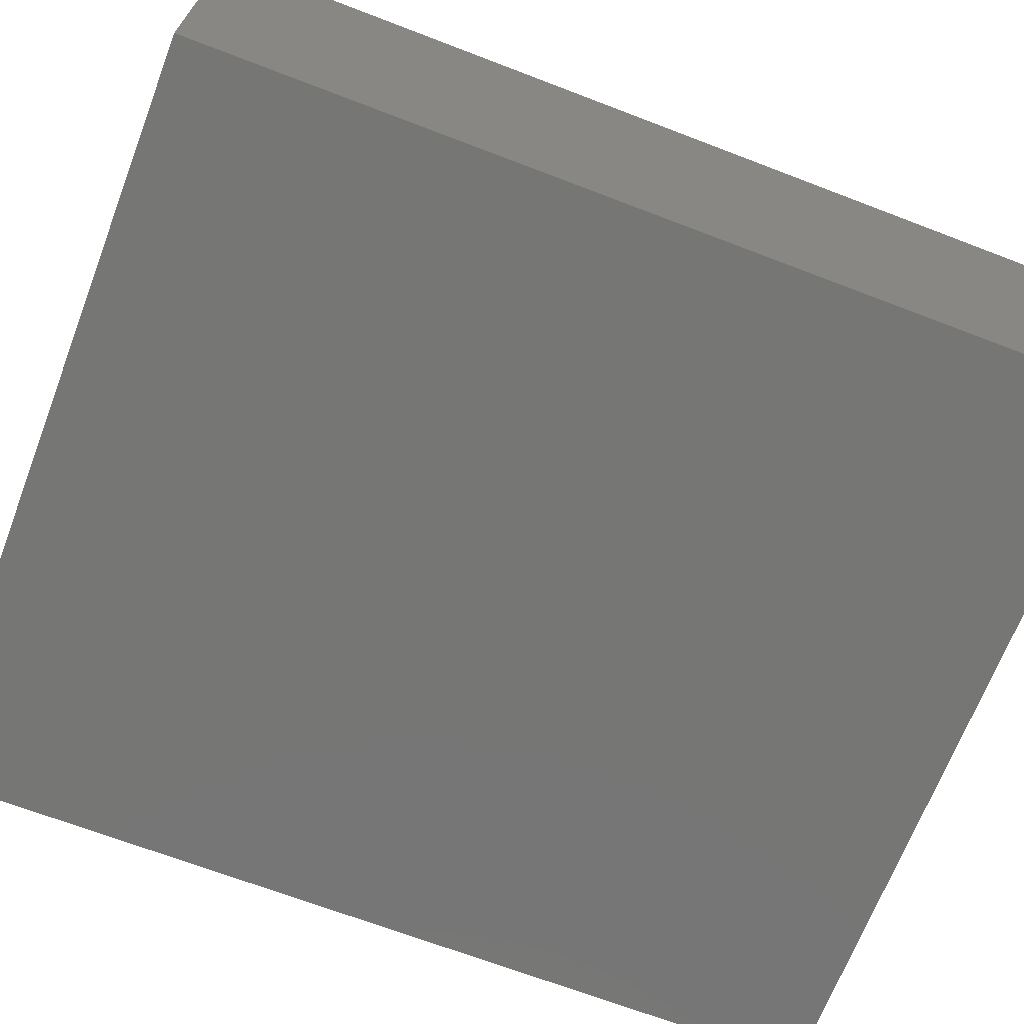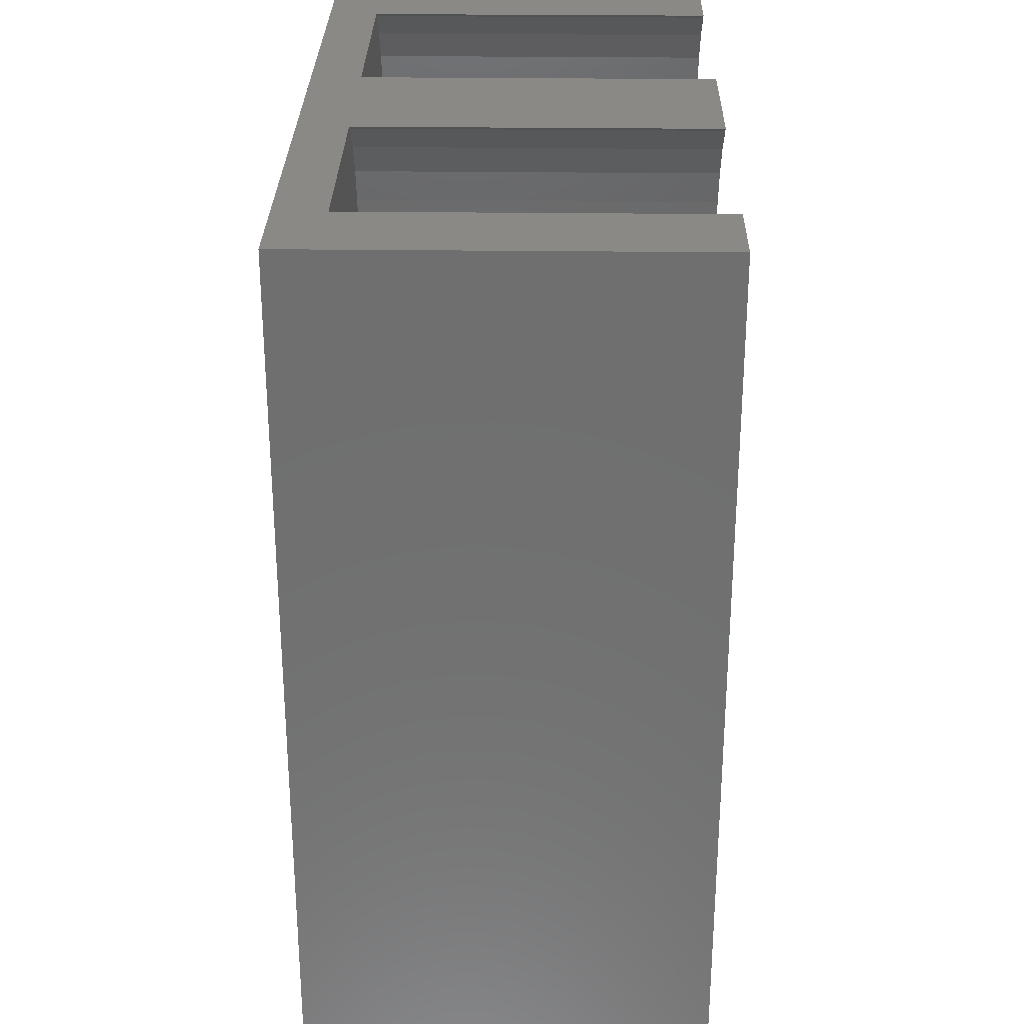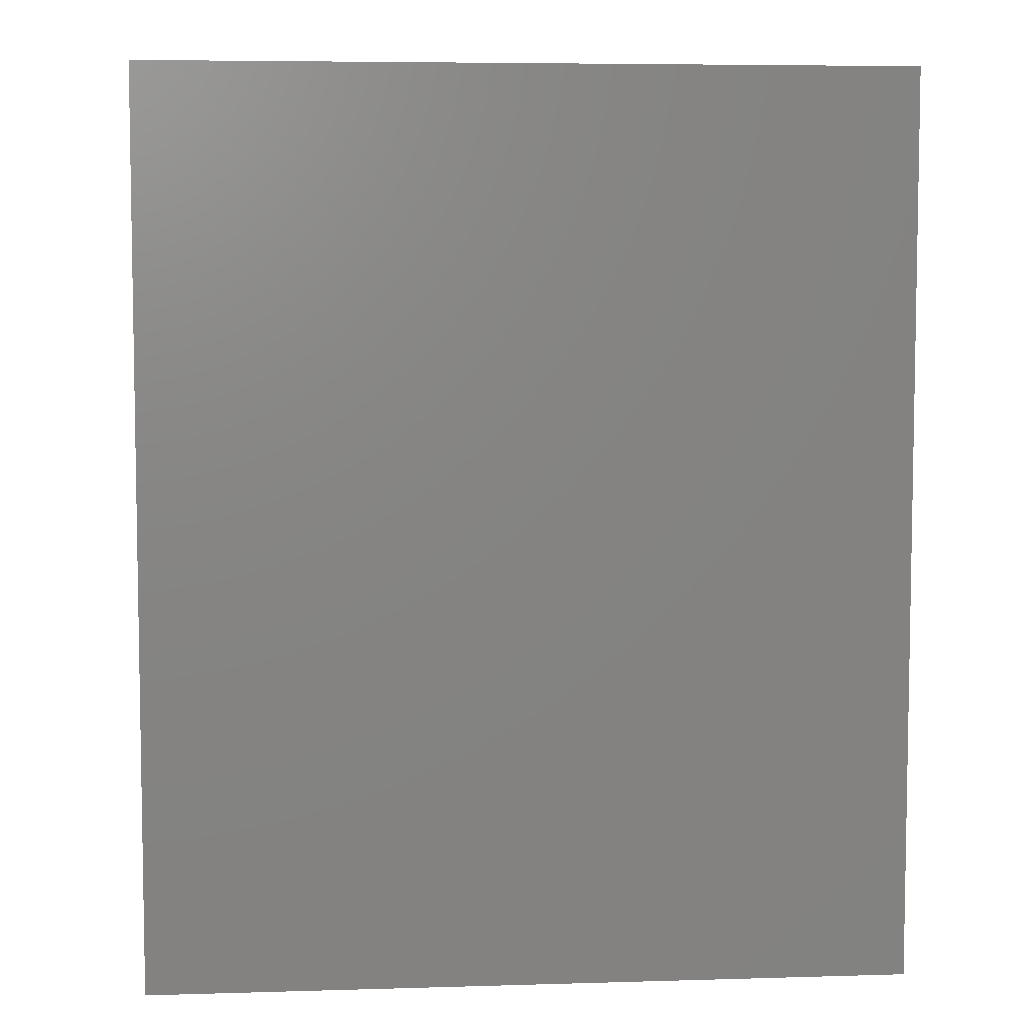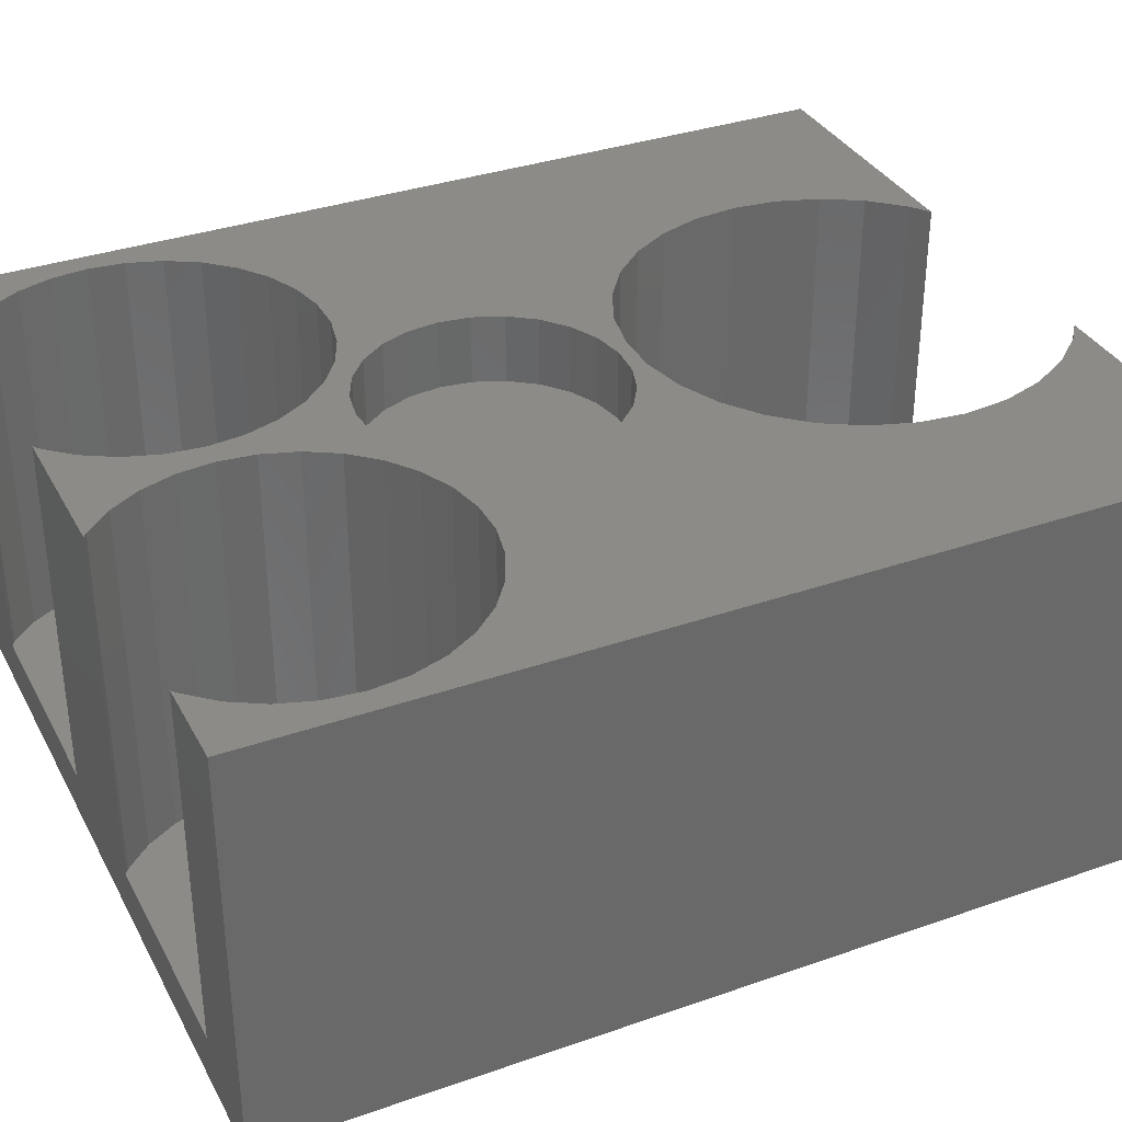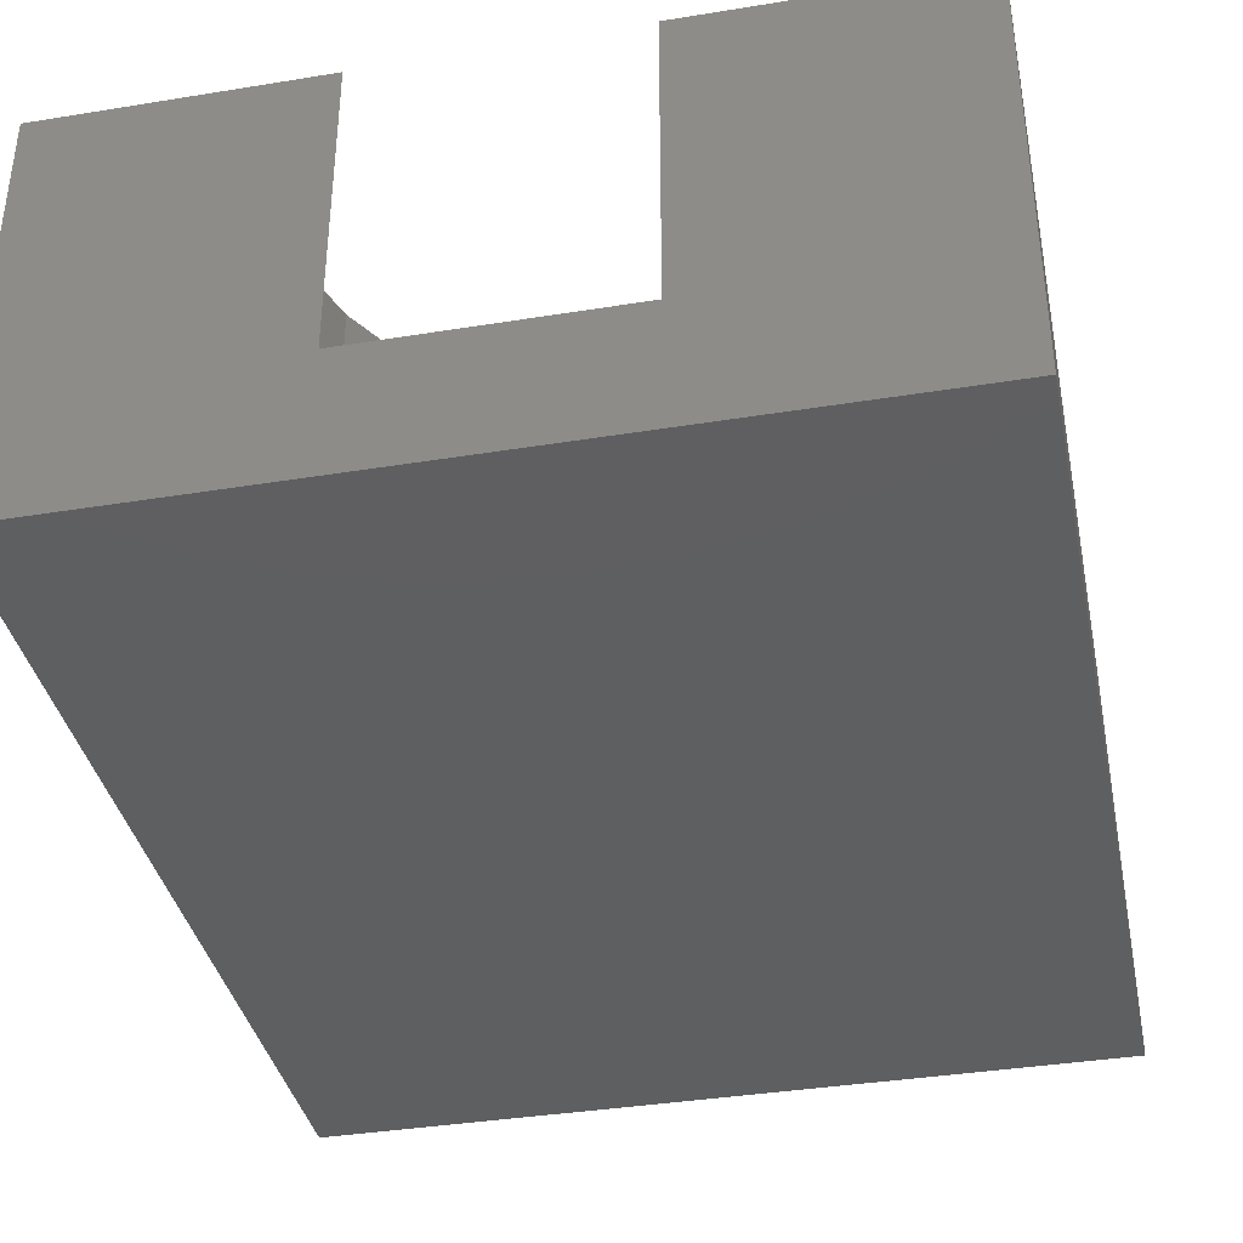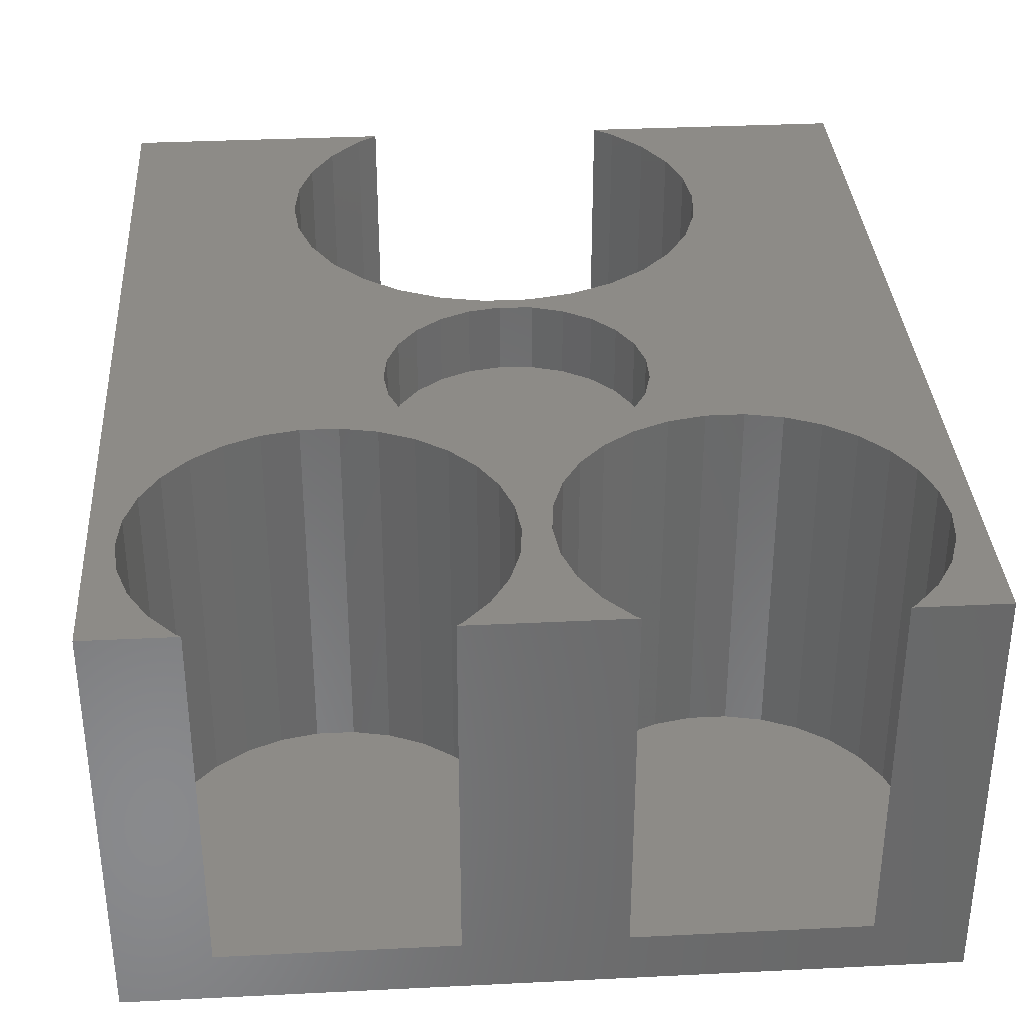
<metadata>
{"format":"stl","ext":"stl","renderer":"f3d","projection":"perspective","resolution":1024,"background":"white","views":[{"elev":-68.4,"azim":69.0,"up":"+Z"},{"elev":28.7,"azim":-89.0,"up":"+Y"},{"elev":6.1,"azim":174.9,"up":"+Y"},{"elev":34.7,"azim":-115.0,"up":"+Z"},{"elev":-37.8,"azim":11.7,"up":"+Z"},{"elev":34.4,"azim":176.2,"up":"+Z"}]}
</metadata>
<code>
# stl→obj: 214 verts, 424 faces
v 0 0 0
v 0 56 25
v 0 56 0
v 0 0 25
v 1.732 50.1 25
v 1.5 47.9 25
v 2.416 52.21 25
v 3.524 54.13 25
v 5.007 55.78 25
v 5.314 56 25
v 11.62 15.79 25
v 5.007 40.02 25
v 10.78 13.2 25
v 10.5 10.5 25
v 3.524 41.67 25
v 2.416 43.59 25
v 1.732 45.7 25
v 14.8 0.8391 25
v 15.96 0 25
v 12.98 2.859 25
v 11.62 5.212 25
v 10.78 7.797 25
v 22.47 45.7 25
v 24.53 45.7 25
v 22.7 47.9 25
v 24.53 50.1 25
v 24.3 47.9 25
v 22.47 50.1 25
v 25.22 52.21 25
v 21.78 52.21 25
v 26.32 54.13 25
v 20.68 54.13 25
v 27.81 55.78 25
v 19.19 55.78 25
v 28.11 56 25
v 18.89 56 25
v 36.01 37.36 25
v 30.96 33.91 25
v 31.2 32 25
v 33.79 37.36 25
v 30.25 35.71 25
v 29.11 37.27 25
v 31.62 37.82 25
v 29.6 38.72 25
v 27.63 38.5 25
v 27.81 40.02 25
v 25.88 39.32 25
v 26.32 41.67 25
v 23.98 39.68 25
v 25.22 43.59 25
v 47 0 25
v 36.22 13.2 25
v 36.5 10.5 25
v 30.96 30.09 25
v 38.18 37.82 25
v 40.2 38.72 25
v 35.38 15.79 25
v 34.02 18.14 25
v 32.2 20.16 25
v 30.25 28.29 25
v 30 21.76 25
v 29.11 26.73 25
v 27.63 25.5 25
v 27.52 22.86 25
v 25.88 24.68 25
v 24.86 23.43 25
v 23.98 24.32 25
v 22.14 23.43 25
v 22.06 24.44 25
v 20.22 25.03 25
v 19.48 22.86 25
v 18.59 26.07 25
v 17 21.76 25
v 17.27 27.47 25
v 14.8 20.16 25
v 16.34 29.17 25
v 8.824 37.82 25
v 15.86 31.03 25
v 10.99 37.36 25
v 15.86 32.97 25
v 13.21 37.36 25
v 12.98 18.14 25
v 6.8 38.72 25
v 45.27 45.7 25
v 47 56 25
v 45.5 47.9 25
v 45.27 50.1 25
v 44.58 52.21 25
v 43.48 54.13 25
v 41.99 55.78 25
v 41.69 56 25
v 44.58 43.59 25
v 43.48 41.67 25
v 41.99 40.02 25
v 36.22 7.797 25
v 35.38 5.212 25
v 34.02 2.859 25
v 32.2 0.8391 25
v 31.04 0 25
v 21.78 43.59 25
v 20.68 41.67 25
v 22.06 39.56 25
v 20.22 38.97 25
v 19.19 40.02 25
v 18.59 37.93 25
v 17.4 38.72 25
v 17.27 36.53 25
v 15.38 37.82 25
v 16.34 34.83 25
v 47 56 0
v 47 0 0
v 41.69 56 3.1
v 28.11 56 3.1
v 18.89 56 3.1
v 5.314 56 3.1
v 15.96 0 7.3
v 31.04 0 7.3
v 36.5 10.5 7.3
v 36.22 13.2 7.3
v 22.14 23.43 7.3
v 24.86 23.43 7.3
v 30 21.76 7.3
v 32.2 20.16 7.3
v 14.8 20.16 7.3
v 12.98 18.14 7.3
v 17 21.76 7.3
v 19.48 22.86 7.3
v 32.2 0.8391 7.3
v 34.02 2.859 7.3
v 35.38 15.79 7.3
v 34.02 18.14 7.3
v 27.52 22.86 7.3
v 11.62 15.79 7.3
v 10.78 13.2 7.3
v 36.22 7.797 7.3
v 35.38 5.212 7.3
v 12.98 2.859 7.3
v 14.8 0.8391 7.3
v 11.62 5.212 7.3
v 10.78 7.797 7.3
v 10.5 10.5 7.3
v 22.7 47.9 3.1
v 22.47 50.1 3.1
v 6.8 38.72 3.1
v 5.007 40.02 3.1
v 19.19 55.78 3.1
v 5.007 55.78 3.1
v 3.524 54.13 3.1
v 19.19 40.02 3.1
v 20.68 41.67 3.1
v 21.78 52.21 3.1
v 20.68 54.13 3.1
v 2.416 52.21 3.1
v 1.732 50.1 3.1
v 22.47 45.7 3.1
v 21.78 43.59 3.1
v 17.4 38.72 3.1
v 15.38 37.82 3.1
v 13.21 37.36 3.1
v 10.99 37.36 3.1
v 8.824 37.82 3.1
v 3.524 41.67 3.1
v 2.416 43.59 3.1
v 1.732 45.7 3.1
v 1.5 47.9 3.1
v 45.5 47.9 3.1
v 45.27 50.1 3.1
v 24.53 50.1 3.1
v 24.3 47.9 3.1
v 36.01 37.36 3.1
v 33.79 37.36 3.1
v 41.99 55.78 3.1
v 27.81 55.78 3.1
v 44.58 43.59 3.1
v 45.27 45.7 3.1
v 44.58 52.21 3.1
v 43.48 54.13 3.1
v 26.32 54.13 3.1
v 25.22 52.21 3.1
v 43.48 41.67 3.1
v 41.99 40.02 3.1
v 40.2 38.72 3.1
v 38.18 37.82 3.1
v 31.62 37.82 3.1
v 29.6 38.72 3.1
v 27.81 40.02 3.1
v 26.32 41.67 3.1
v 25.22 43.59 3.1
v 24.53 45.7 3.1
v 31.2 32 20.8
v 30.96 33.91 20.8
v 15.86 32.97 20.8
v 15.86 31.03 20.8
v 22.06 39.56 20.8
v 23.98 39.68 20.8
v 25.88 24.68 20.8
v 23.98 24.32 20.8
v 27.63 38.5 20.8
v 29.11 37.27 20.8
v 25.88 39.32 20.8
v 18.59 37.93 20.8
v 17.27 36.53 20.8
v 16.34 34.83 20.8
v 20.22 38.97 20.8
v 30.96 30.09 20.8
v 30.25 35.71 20.8
v 30.25 28.29 20.8
v 29.11 26.73 20.8
v 27.63 25.5 20.8
v 22.06 24.44 20.8
v 20.22 25.03 20.8
v 18.59 26.07 20.8
v 17.27 27.47 20.8
v 16.34 29.17 20.8
f 1 2 3
f 2 1 4
f 5 2 6
f 7 2 5
f 8 2 7
f 9 2 8
f 2 9 10
f 11 12 13
f 4 13 12
f 13 4 14
f 4 12 15
f 4 15 16
f 4 16 17
f 2 17 6
f 18 4 19
f 20 4 18
f 21 4 20
f 22 4 21
f 14 4 22
f 4 17 2
f 23 24 25
f 26 25 27
f 28 26 29
f 30 29 31
f 26 28 25
f 32 31 33
f 29 30 28
f 34 33 35
f 31 32 30
f 33 34 32
f 34 35 36
f 37 38 39
f 40 41 38
f 42 43 44
f 43 42 41
f 45 44 46
f 44 45 42
f 47 46 48
f 46 47 45
f 49 48 50
f 49 50 24
f 48 49 47
f 25 24 27
f 51 52 53
f 54 55 37
f 56 57 52
f 56 58 57
f 38 37 40
f 55 54 58
f 41 40 43
f 37 39 54
f 58 54 59
f 60 59 54
f 60 61 59
f 62 61 60
f 63 61 62
f 63 64 61
f 65 64 63
f 65 66 64
f 67 66 65
f 67 68 66
f 69 68 67
f 70 68 69
f 70 71 68
f 72 71 70
f 73 72 74
f 72 73 71
f 75 74 76
f 77 76 78
f 74 75 73
f 79 80 81
f 80 79 78
f 77 78 79
f 76 77 82
f 76 82 75
f 83 82 77
f 82 83 11
f 12 11 83
f 84 85 86
f 85 87 86
f 85 88 87
f 85 89 88
f 85 90 89
f 90 85 91
f 85 84 51
f 92 51 84
f 93 51 92
f 94 51 93
f 52 94 56
f 58 56 55
f 52 51 94
f 95 51 53
f 96 51 95
f 97 51 96
f 98 51 97
f 51 98 99
f 100 24 23
f 24 100 49
f 101 49 100
f 49 101 102
f 101 103 102
f 104 103 101
f 104 105 103
f 106 105 104
f 106 107 105
f 108 107 106
f 109 81 80
f 81 109 108
f 107 108 109
f 51 110 85
f 110 51 111
f 85 112 91
f 110 113 112
f 113 110 114
f 3 114 110
f 110 112 85
f 113 36 35
f 36 113 114
f 115 2 10
f 115 3 2
f 114 3 115
f 1 110 111
f 110 1 3
f 4 116 19
f 116 1 117
f 1 116 4
f 117 51 99
f 117 111 51
f 111 117 1
f 118 52 119
f 52 118 53
f 120 66 68
f 66 120 121
f 122 59 61
f 59 122 123
f 82 124 75
f 124 82 125
f 126 71 73
f 71 126 127
f 128 97 129
f 97 128 98
f 130 58 131
f 58 130 57
f 119 57 130
f 57 119 52
f 131 59 123
f 59 131 58
f 121 64 66
f 64 121 132
f 132 61 64
f 61 132 122
f 13 133 11
f 133 13 134
f 119 135 118
f 130 135 119
f 130 136 135
f 131 136 130
f 117 136 131
f 117 131 123
f 136 117 129
f 129 117 128
f 122 117 123
f 132 117 122
f 121 117 132
f 120 117 121
f 127 117 120
f 126 117 127
f 126 116 117
f 124 116 126
f 125 116 124
f 133 116 125
f 116 137 138
f 139 116 133
f 116 139 137
f 134 139 133
f 134 140 139
f 140 134 141
f 11 125 82
f 125 11 133
f 14 134 13
f 134 14 141
f 124 73 75
f 73 124 126
f 127 68 71
f 68 127 120
f 128 99 98
f 99 128 117
f 116 18 19
f 18 116 138
f 18 137 20
f 137 18 138
f 21 140 22
f 140 21 139
f 22 141 14
f 141 22 140
f 136 95 135
f 95 136 96
f 129 96 136
f 96 129 97
f 135 53 118
f 53 135 95
f 20 139 21
f 139 20 137
f 142 28 143
f 28 142 25
f 144 12 83
f 12 144 145
f 114 34 36
f 34 114 146
f 8 147 9
f 147 8 148
f 149 101 150
f 101 149 104
f 151 32 152
f 32 151 30
f 143 30 151
f 30 143 28
f 152 34 146
f 34 152 32
f 5 153 7
f 153 5 154
f 143 155 142
f 151 155 143
f 151 156 155
f 114 151 152
f 151 114 156
f 114 152 146
f 156 114 150
f 150 114 149
f 114 157 149
f 114 158 157
f 114 159 158
f 114 160 159
f 114 161 160
f 114 144 161
f 115 144 114
f 148 115 147
f 115 145 144
f 153 115 148
f 115 162 145
f 115 153 162
f 153 163 162
f 154 163 153
f 154 164 163
f 164 154 165
f 7 148 8
f 148 7 153
f 6 154 5
f 154 6 165
f 147 10 9
f 10 147 115
f 158 81 108
f 81 158 159
f 149 106 104
f 106 149 157
f 161 83 77
f 83 161 144
f 159 79 81
f 79 159 160
f 12 162 15
f 162 12 145
f 16 164 17
f 164 16 163
f 17 165 6
f 165 17 164
f 157 108 106
f 108 157 158
f 156 23 155
f 23 156 100
f 150 100 156
f 100 150 101
f 155 25 142
f 25 155 23
f 160 77 79
f 77 160 161
f 15 163 16
f 163 15 162
f 166 87 167
f 87 166 86
f 27 168 26
f 168 27 169
f 170 40 37
f 40 170 171
f 112 90 91
f 90 112 172
f 173 35 33
f 35 173 113
f 174 84 175
f 84 174 92
f 176 89 177
f 89 176 88
f 167 88 176
f 88 167 87
f 177 90 172
f 90 177 89
f 29 178 31
f 178 29 179
f 31 173 33
f 173 31 178
f 26 179 29
f 179 26 168
f 175 86 166
f 86 175 84
f 167 175 166
f 176 175 167
f 176 174 175
f 112 176 177
f 176 112 174
f 112 177 172
f 174 112 180
f 180 112 181
f 112 182 181
f 112 183 182
f 112 170 183
f 112 171 170
f 112 184 171
f 112 185 184
f 113 185 112
f 178 113 173
f 113 186 185
f 179 113 178
f 113 187 186
f 113 179 187
f 179 188 187
f 168 188 179
f 168 189 188
f 189 168 169
f 180 92 174
f 92 180 93
f 185 46 44
f 46 185 186
f 48 188 50
f 188 48 187
f 46 187 48
f 187 46 186
f 24 169 27
f 169 24 189
f 183 37 55
f 37 183 170
f 181 56 94
f 56 181 182
f 50 189 24
f 189 50 188
f 182 55 56
f 55 182 183
f 181 93 180
f 93 181 94
f 184 44 43
f 44 184 185
f 171 43 40
f 43 171 184
f 190 38 191
f 38 190 39
f 78 192 80
f 192 78 193
f 194 49 102
f 49 194 195
f 196 67 65
f 67 196 197
f 198 42 45
f 42 198 199
f 200 45 47
f 45 200 198
f 107 201 105
f 201 107 202
f 109 202 107
f 202 109 203
f 201 103 105
f 103 201 204
f 191 205 190
f 206 205 191
f 206 207 205
f 199 207 206
f 199 208 207
f 198 208 199
f 198 209 208
f 200 209 198
f 200 196 209
f 195 196 200
f 195 197 196
f 194 197 195
f 194 210 197
f 204 210 194
f 204 211 210
f 201 211 204
f 201 212 211
f 202 212 201
f 202 213 212
f 203 213 202
f 203 214 213
f 192 214 203
f 214 192 193
f 207 54 205
f 54 207 60
f 206 42 199
f 42 206 41
f 191 41 206
f 41 191 38
f 195 47 49
f 47 195 200
f 80 203 109
f 203 80 192
f 204 102 103
f 102 204 194
f 76 193 78
f 193 76 214
f 208 60 207
f 60 208 62
f 205 39 190
f 39 205 54
f 211 72 70
f 72 211 212
f 74 214 76
f 214 74 213
f 72 213 74
f 213 72 212
f 209 65 63
f 65 209 196
f 197 69 67
f 69 197 210
f 208 63 62
f 63 208 209
f 210 70 69
f 70 210 211

</code>
